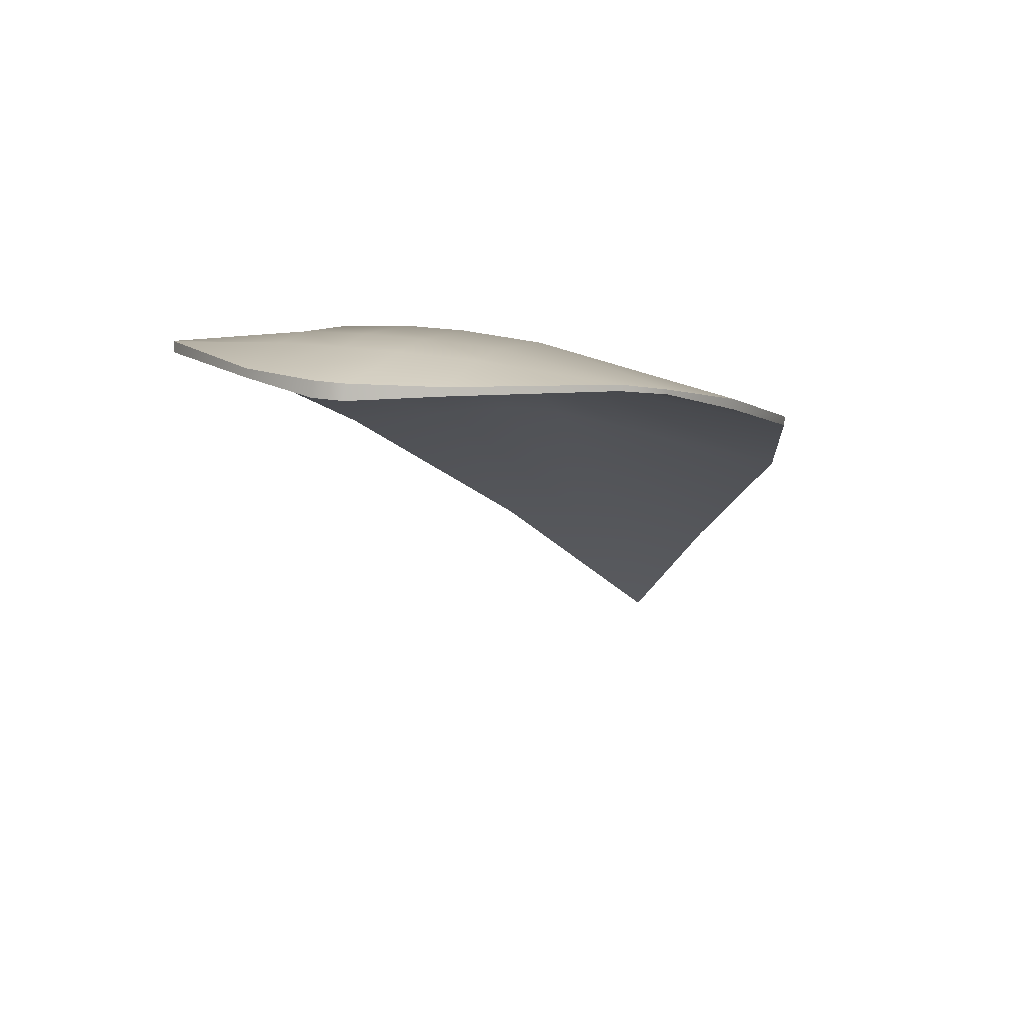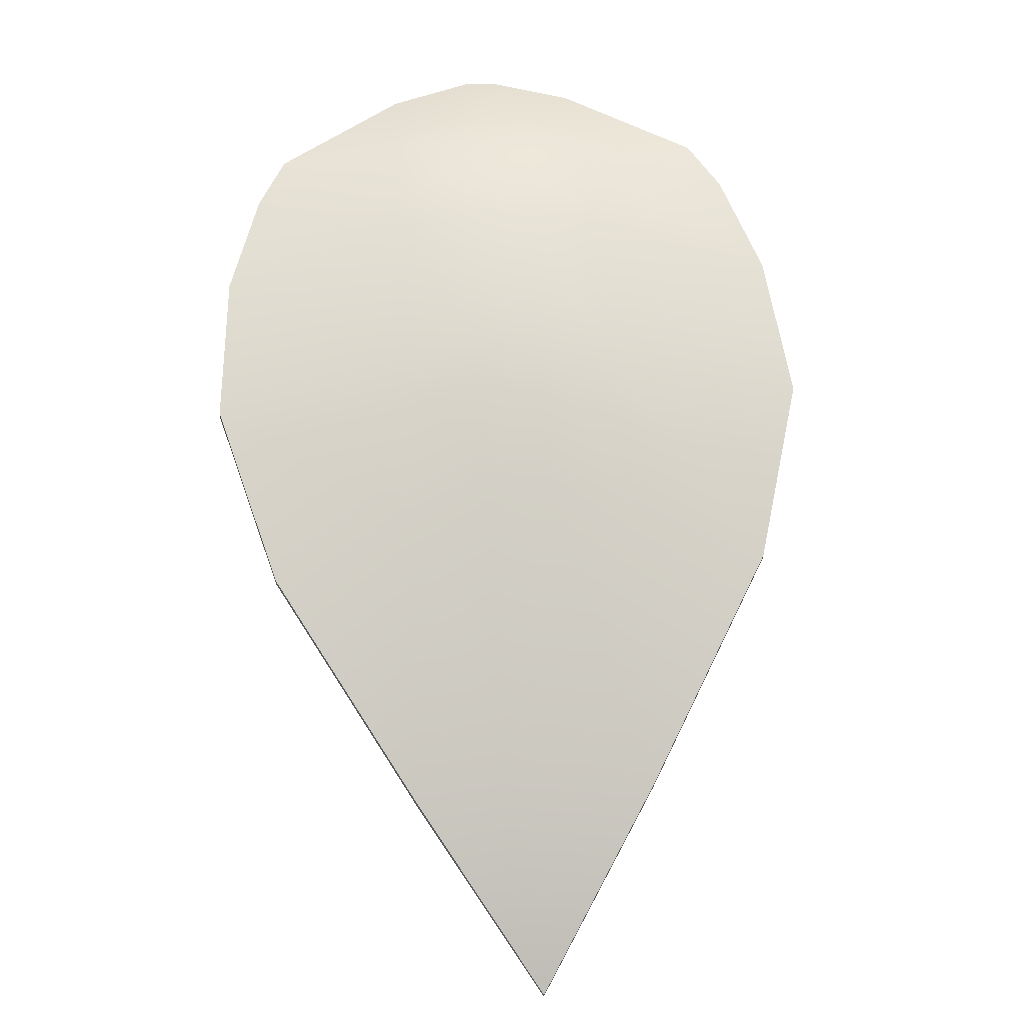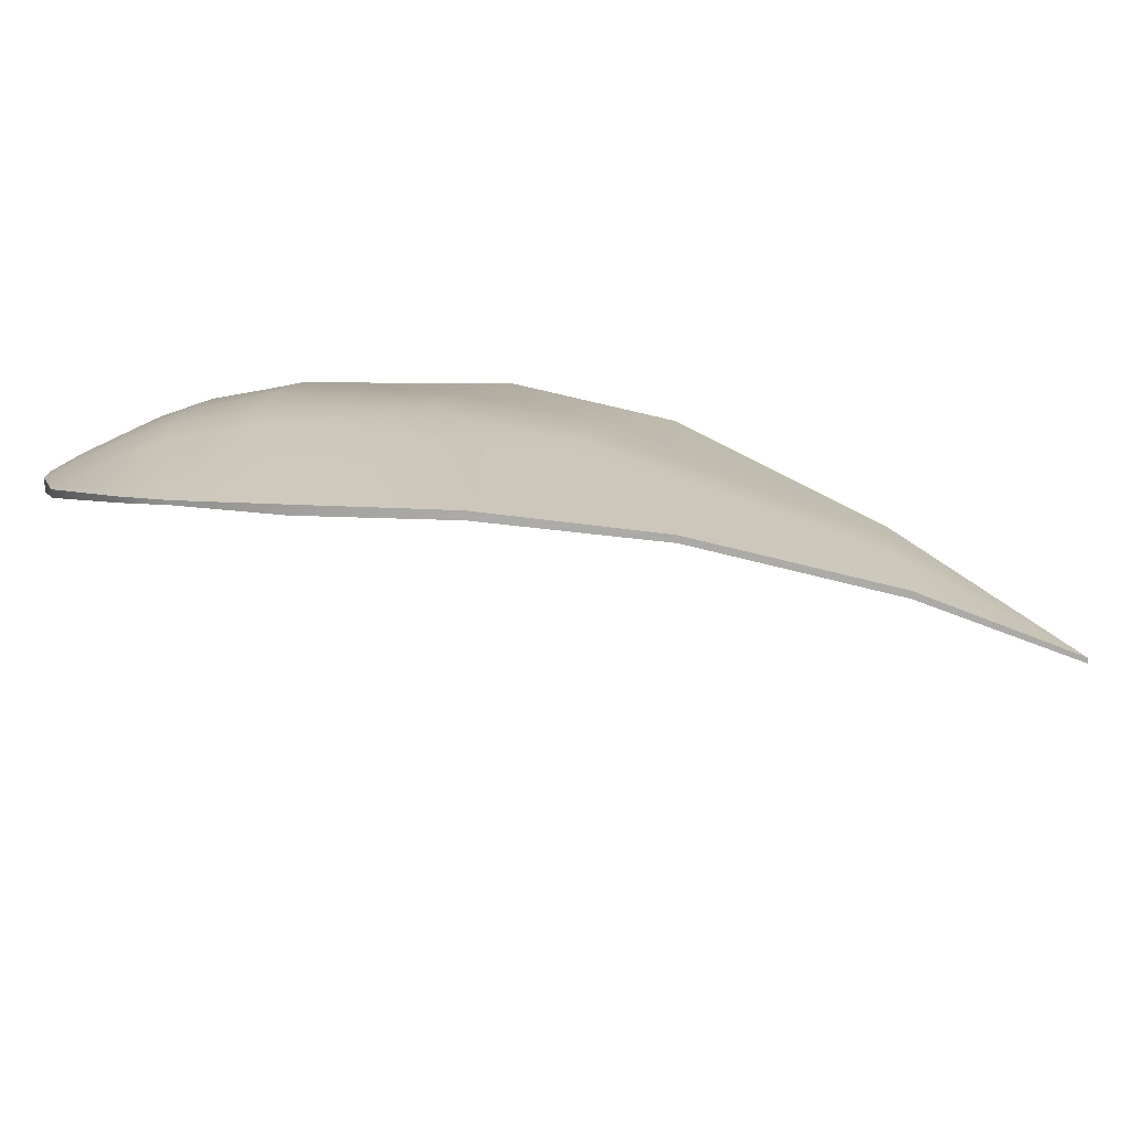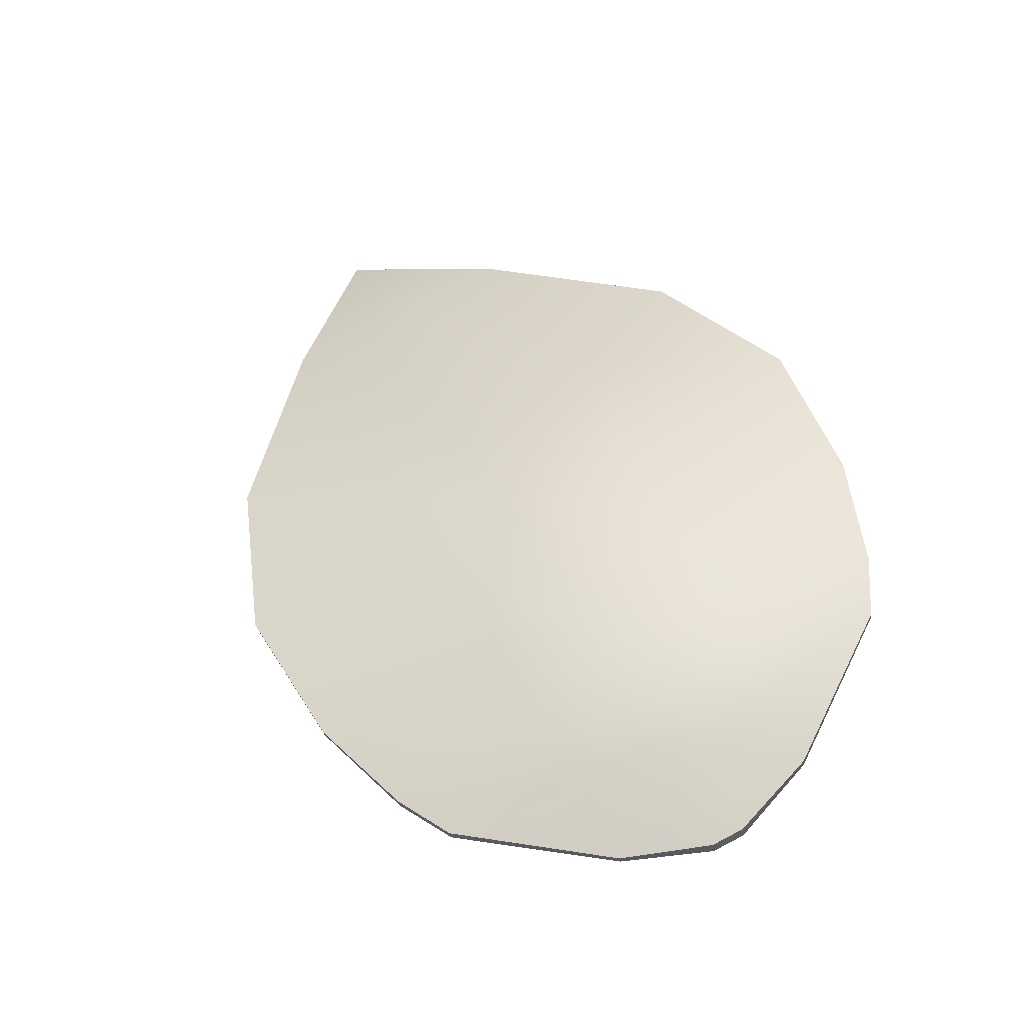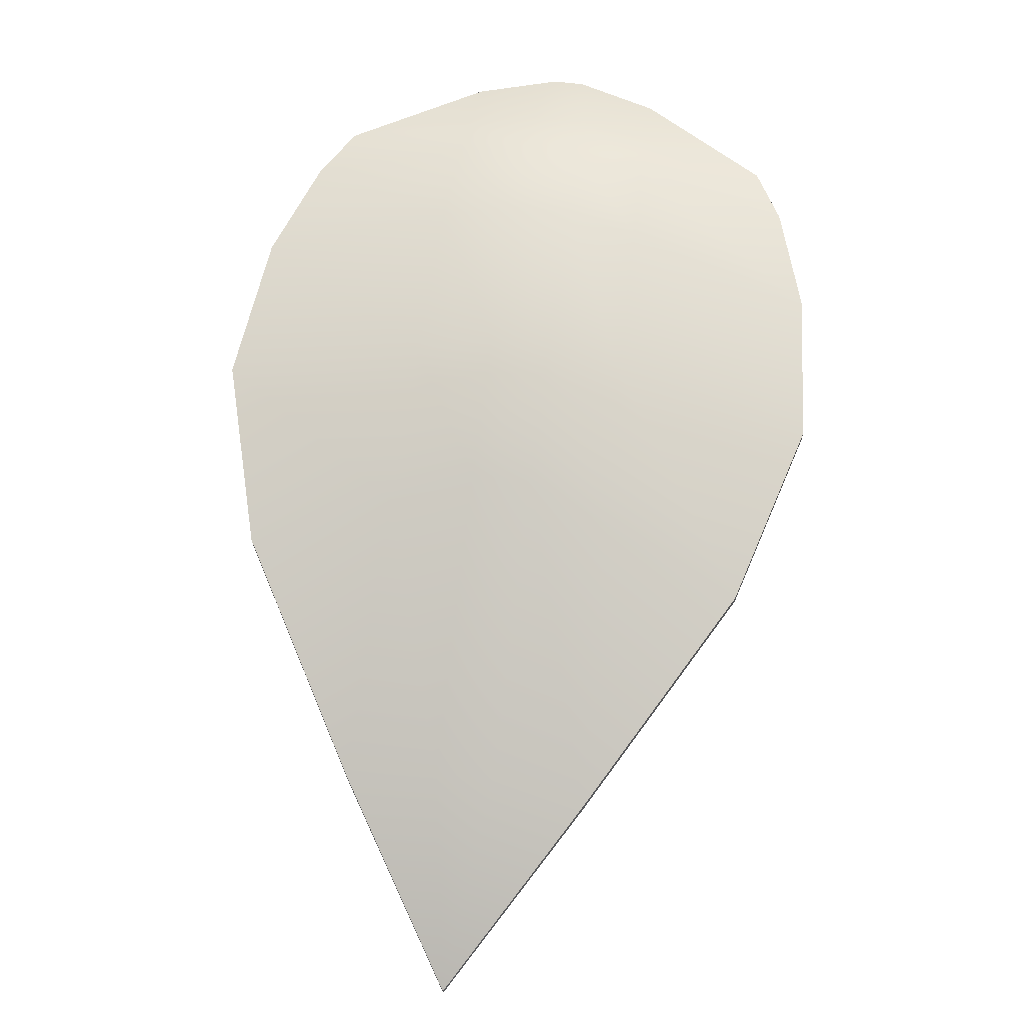
<metadata>
{"format":"obj","ext":"obj","renderer":"f3d","projection":"perspective","resolution":1024,"background":"white","views":[{"elev":20.2,"azim":109.2,"up":"+Y"},{"elev":43.7,"azim":-97.4,"up":"+Y"},{"elev":-75.2,"azim":-158.0,"up":"+Z"},{"elev":74.5,"azim":60.4,"up":"+Y"},{"elev":44.5,"azim":-83.7,"up":"+Y"}]}
</metadata>
<code>
g pCube18
v 0.04287 0.02405 0.0121
v 0.04311 0.02325 0.0121
v 0.03289 0.02172 0.02503
v 0.03257 0.02274 0.02503
v 0.02753 0.02001 0.02782
v 0.02718 0.02113 0.02783
v 0.017 0.01625 0.03094
v 0.01679 0.01695 0.03094
v 0.002289 0.01034 0.03174
v 0.002098 0.01096 0.03174
v -0.01341 0.0004641 0.02574
v -0.01364 0.001231 0.02574
v -0.03039 -0.01559 0.01138
v -0.03063 -0.0148 0.01139
v 0.04622 0.02464 0.00375
v 0.04311 0.02508 -0.0006068
v 0.04634 0.0247 0.0005213
v 0.04291 0.02498 0.00464
v 0.04287 0.02405 0.0121
v 0.03755 0.02541 -0.001101
v 0.03733 0.0253 0.00472
v 0.04364 0.02443 -0.008073
v 0.04634 0.0247 0.0005213
v 0.03635 0.02499 -0.008484
v 0.03442 0.02342 -0.02178
v 0.03196 0.02526 -0.001533
v 0.03096 0.02471 -0.008879
v 0.0293 0.02178 -0.02503
v 0.02124 0.0228 -0.009583
v 0.01902 0.01825 -0.02904
v 0.0224 0.02366 -0.001921
v 0.006389 0.01547 -0.01072
v 0.004446 0.01231 -0.03114
v 0.03172 0.02514 0.00472
v 0.007149 0.01676 -0.002606
v -0.007758 0.006275 -0.01187
v -0.01165 0.002219 -0.02665
v -0.02966 -0.01432 -0.01412
v -0.005464 0.008604 -0.00321
v -0.0294 -0.01271 -0.004444
v -0.04424 -0.03133 -0.002158
v -0.02964 -0.01283 0.001809
v 0.02216 0.02354 0.004332
v 0.006911 0.01664 0.003646
v -0.005703 0.008486 0.003043
v -0.03063 -0.0148 0.01139
v -0.04424 -0.03133 -0.002158
v -0.00864 0.005838 0.01142
v -0.01364 0.001231 0.02574
v 0.005541 0.01505 0.01162
v 0.002098 0.01096 0.03174
v 0.02043 0.0224 0.01183
v 0.01679 0.01695 0.03094
v 0.03017 0.02432 0.01193
v 0.02718 0.02113 0.02783
v 0.03557 0.02461 0.01196
v 0.03257 0.02274 0.02503
v 0.0468 0.02318 0.0005161
v 0.04388 0.02363 -0.008075
v 0.04357 0.02356 -0.000612
v 0.03802 0.0239 -0.001106
v 0.03675 0.02374 -0.008378
v 0.0346 0.02284 -0.02178
v 0.02944 0.02135 -0.02503
v 0.03137 0.02343 -0.008766
v 0.01931 0.01729 -0.02905
v 0.02166 0.02151 -0.009465
v 0.00471 0.01145 -0.03114
v 0.03242 0.02375 -0.001538
v 0.006798 0.01419 -0.01061
v -0.01142 0.001493 -0.02665
v 0.02286 0.02215 -0.001926
v -0.007346 0.005052 -0.01177
v -0.02942 -0.01511 -0.01413
v 0.007613 0.01525 -0.002612
v -0.005 0.007088 -0.003215
v -0.02894 -0.01423 -0.004449
v -0.04405 -0.03193 -0.00216
v -0.02918 -0.01434 0.001804
v -0.04405 -0.03193 -0.00216
v -0.03039 -0.01559 0.01138
v -0.005238 0.00697 0.003038
v -0.00826 0.004604 0.01141
v -0.01341 0.0004641 0.02574
v 0.002289 0.01034 0.03174
v 0.005939 0.01375 0.01161
v 0.017 0.01625 0.03094
v 0.007375 0.01513 0.003641
v 0.02083 0.02109 0.01183
v 0.02753 0.02001 0.02782
v 0.02263 0.02203 0.004326
v 0.03057 0.02304 0.01192
v 0.03289 0.02172 0.02503
v 0.03218 0.02363 0.004715
v 0.03596 0.02335 0.01195
v 0.04311 0.02325 0.0121
v 0.0378 0.02379 0.004714
v 0.04337 0.02347 0.004635
v 0.04668 0.02312 0.003744
v 0.0468 0.02318 0.0005161
v -0.04405 -0.03193 -0.00216
v -0.04424 -0.03133 -0.002158
v -0.03063 -0.0148 0.01139
v -0.03039 -0.01559 0.01138
v -0.02942 -0.01511 -0.01413
v -0.04424 -0.03133 -0.002158
v -0.04405 -0.03193 -0.00216
v -0.02966 -0.01432 -0.01412
v -0.01142 0.001493 -0.02665
v -0.01165 0.002219 -0.02665
v 0.00471 0.01145 -0.03114
v 0.004446 0.01231 -0.03114
v 0.01931 0.01729 -0.02905
v 0.01902 0.01825 -0.02904
v 0.02944 0.02135 -0.02503
v 0.0293 0.02178 -0.02503
v 0.0346 0.02284 -0.02178
v 0.03442 0.02342 -0.02178
v 0.04388 0.02363 -0.008075
v 0.04364 0.02443 -0.008073
v 0.0468 0.02318 0.0005161
v 0.04634 0.0247 0.0005213
v 0.04668 0.02312 0.003744
v 0.04622 0.02464 0.00375
v 0.04311 0.02325 0.0121
v 0.04287 0.02405 0.0121
g pCube18_0
f 3 2 1
f 4 3 1
f 5 3 4
f 6 5 4
f 7 5 6
f 8 7 6
f 9 7 8
f 10 9 8
f 11 9 10
f 12 11 10
f 13 11 12
f 14 13 12
f 17 16 15
f 16 18 15
f 18 19 15
f 16 20 18
f 18 21 19
f 20 21 18
f 20 16 22
f 16 23 22
f 24 20 22
f 25 24 22
f 26 20 24
f 20 26 21
f 27 24 25
f 27 26 24
f 28 27 25
f 29 27 28
f 30 29 28
f 31 26 27
f 29 31 27
f 32 29 30
f 33 32 30
f 26 34 21
f 26 31 34
f 35 31 29
f 32 35 29
f 36 32 33
f 37 36 33
f 38 36 37
f 36 39 32
f 39 35 32
f 38 40 36
f 40 39 36
f 38 41 40
f 40 41 42
f 31 35 43
f 31 43 34
f 35 39 44
f 35 44 43
f 39 40 45
f 40 42 45
f 39 45 44
f 42 46 45
f 42 47 46
f 46 48 45
f 45 48 44
f 46 49 48
f 48 50 44
f 48 49 50
f 44 50 43
f 49 51 50
f 50 52 43
f 50 51 52
f 43 52 34
f 51 53 52
f 52 54 34
f 52 53 54
f 34 54 21
f 53 55 54
f 54 56 21
f 54 55 56
f 21 56 19
f 55 57 56
f 56 57 19
f 60 59 58
f 60 61 59
f 61 62 59
f 62 63 59
f 64 63 62
f 65 64 62
f 65 62 61
f 66 64 65
f 67 66 65
f 68 66 67
f 69 65 61
f 67 65 69
f 70 68 67
f 71 68 70
f 72 67 69
f 70 67 72
f 73 71 70
f 74 71 73
f 73 70 75
f 75 70 72
f 74 73 76
f 76 73 75
f 77 74 76
f 77 78 74
f 79 77 76
f 79 80 77
f 81 80 79
f 82 76 75
f 82 79 76
f 81 79 83
f 79 82 83
f 81 83 84
f 84 83 85
f 83 86 85
f 83 82 86
f 85 86 87
f 88 82 75
f 82 88 86
f 88 75 72
f 86 89 87
f 86 88 89
f 87 89 90
f 91 88 72
f 88 91 89
f 91 72 69
f 89 92 90
f 89 91 92
f 90 92 93
f 94 91 69
f 91 94 92
f 94 69 61
f 92 95 93
f 92 94 95
f 93 95 96
f 97 94 61
f 94 97 95
f 95 97 96
f 97 61 60
f 97 98 96
f 98 97 60
f 98 99 96
f 98 60 100
f 99 98 100
f 103 102 101
f 104 103 101
f 107 106 105
f 106 108 105
f 105 108 109
f 108 110 109
f 109 110 111
f 110 112 111
f 111 112 113
f 112 114 113
f 113 114 115
f 114 116 115
f 115 116 117
f 116 118 117
f 117 118 119
f 118 120 119
f 119 120 121
f 120 122 121
f 123 121 122
f 124 123 122
f 123 124 125
f 124 126 125

</code>
